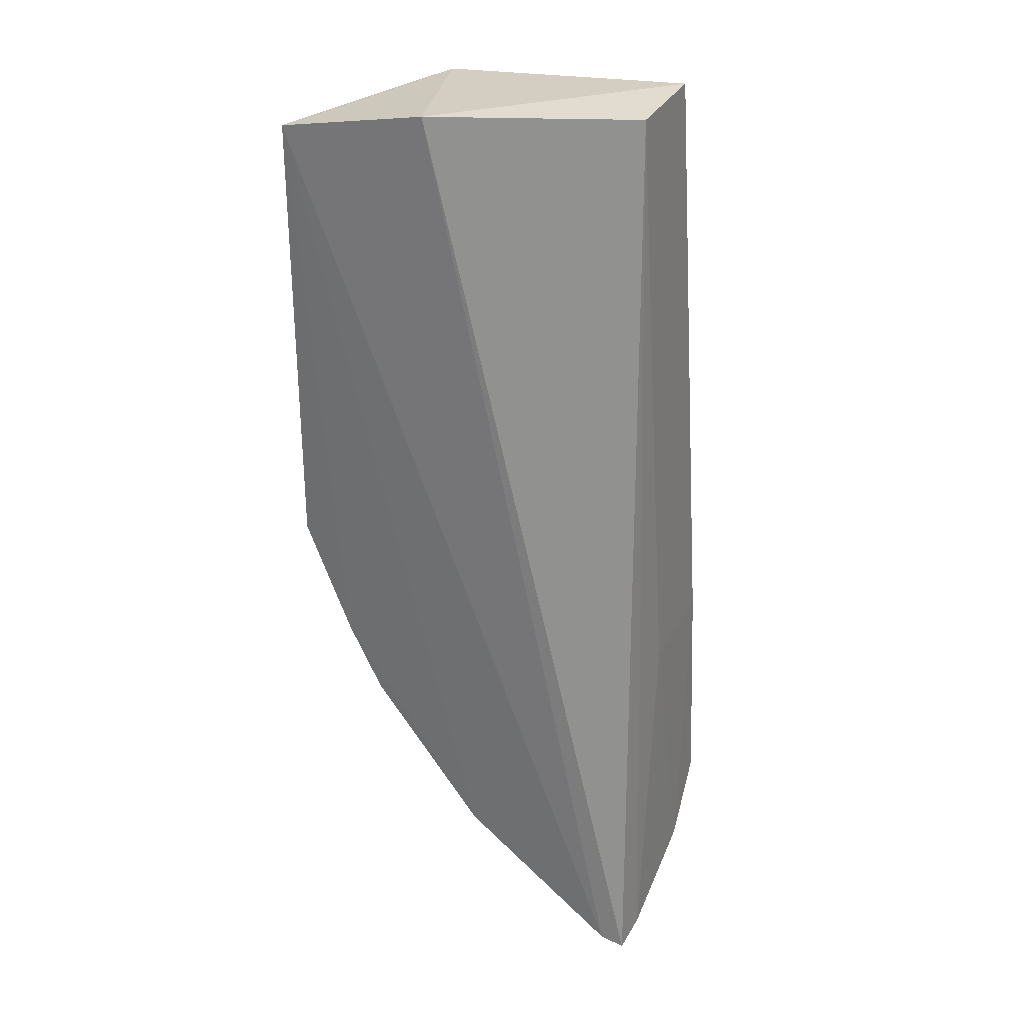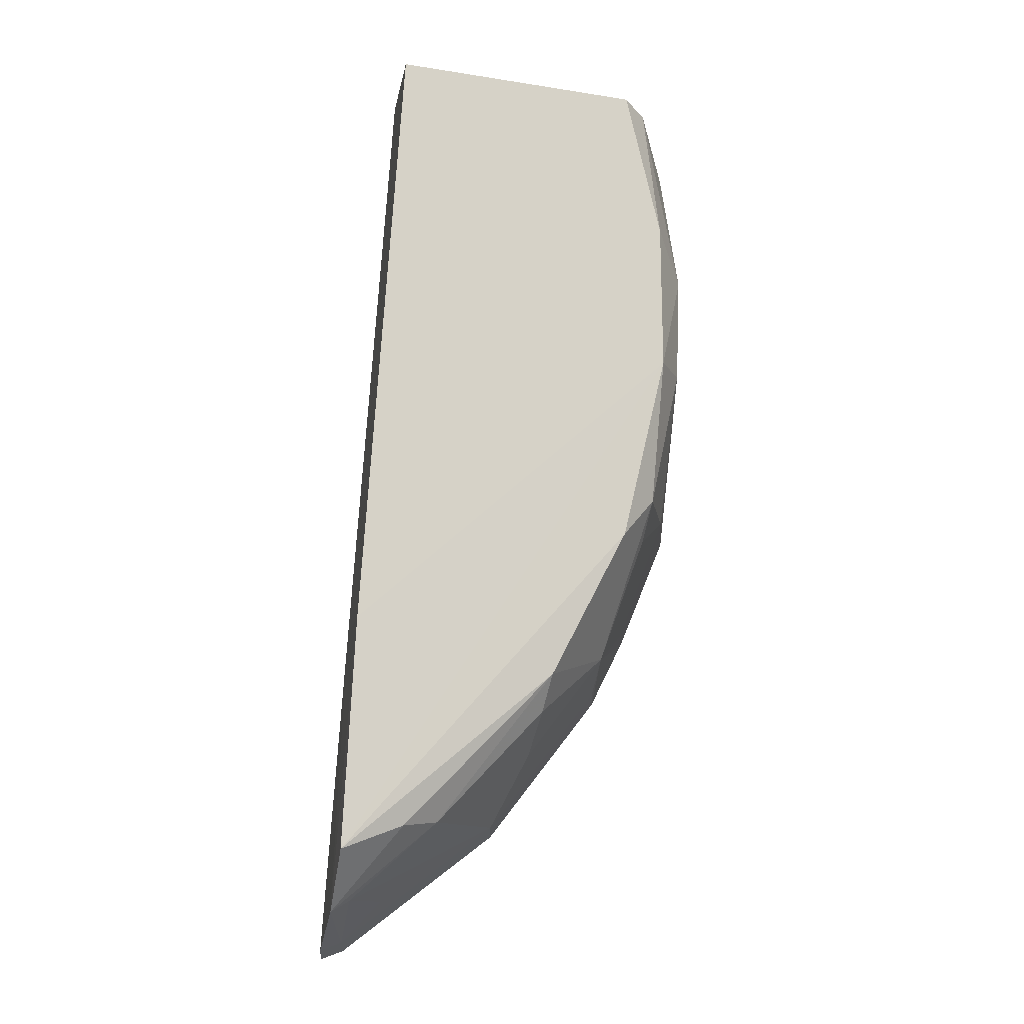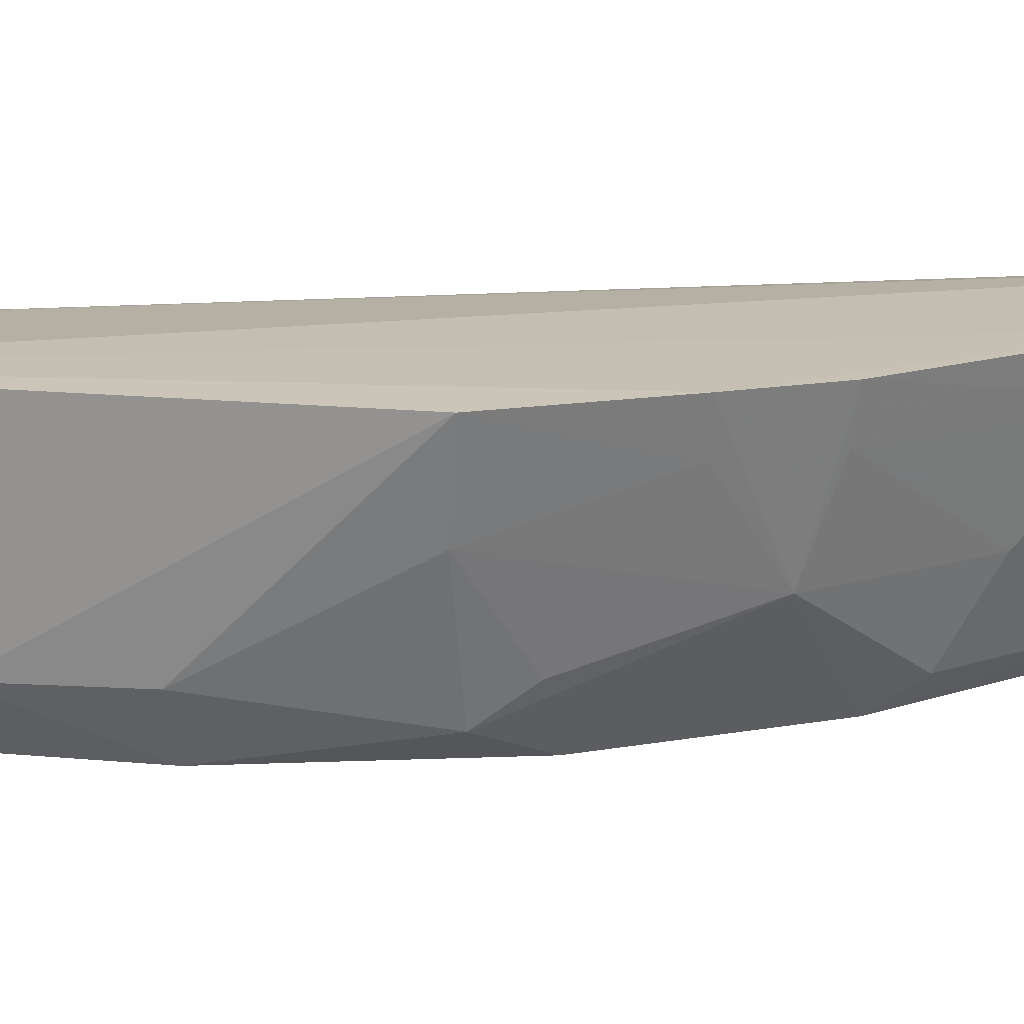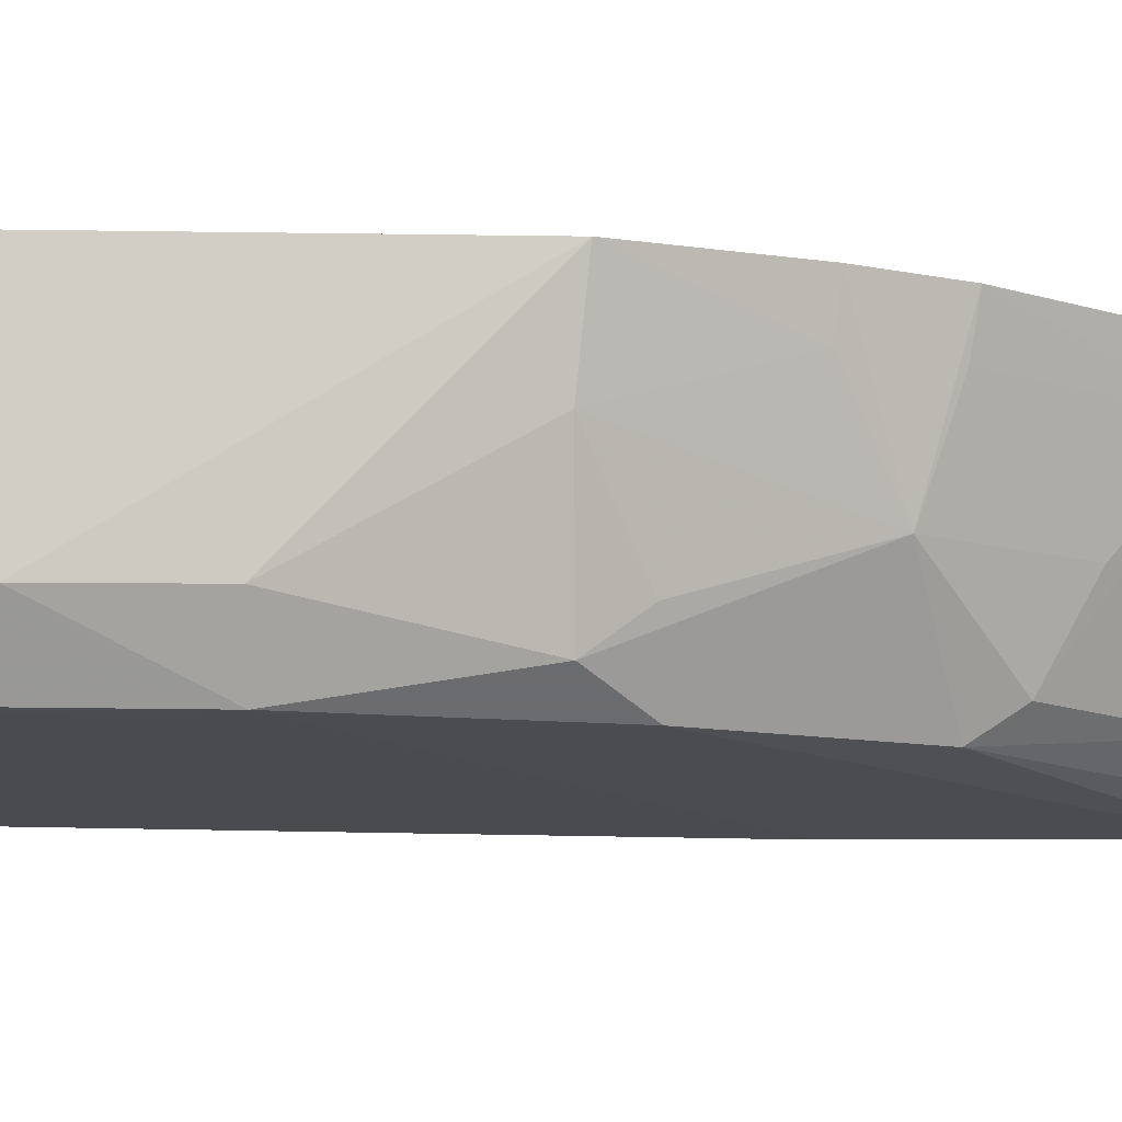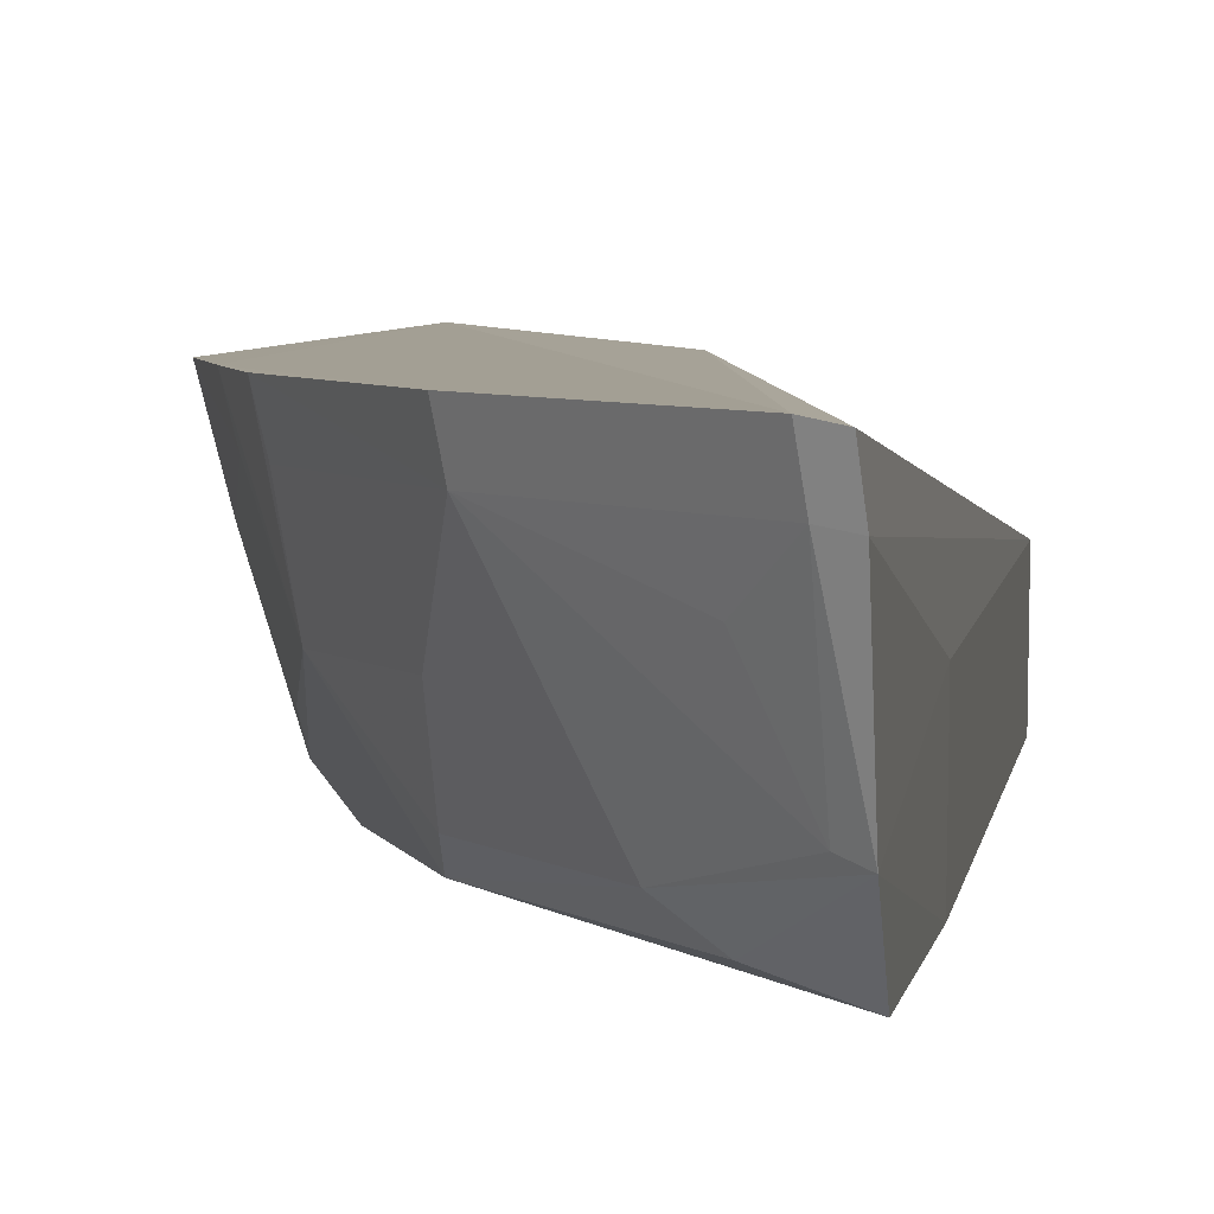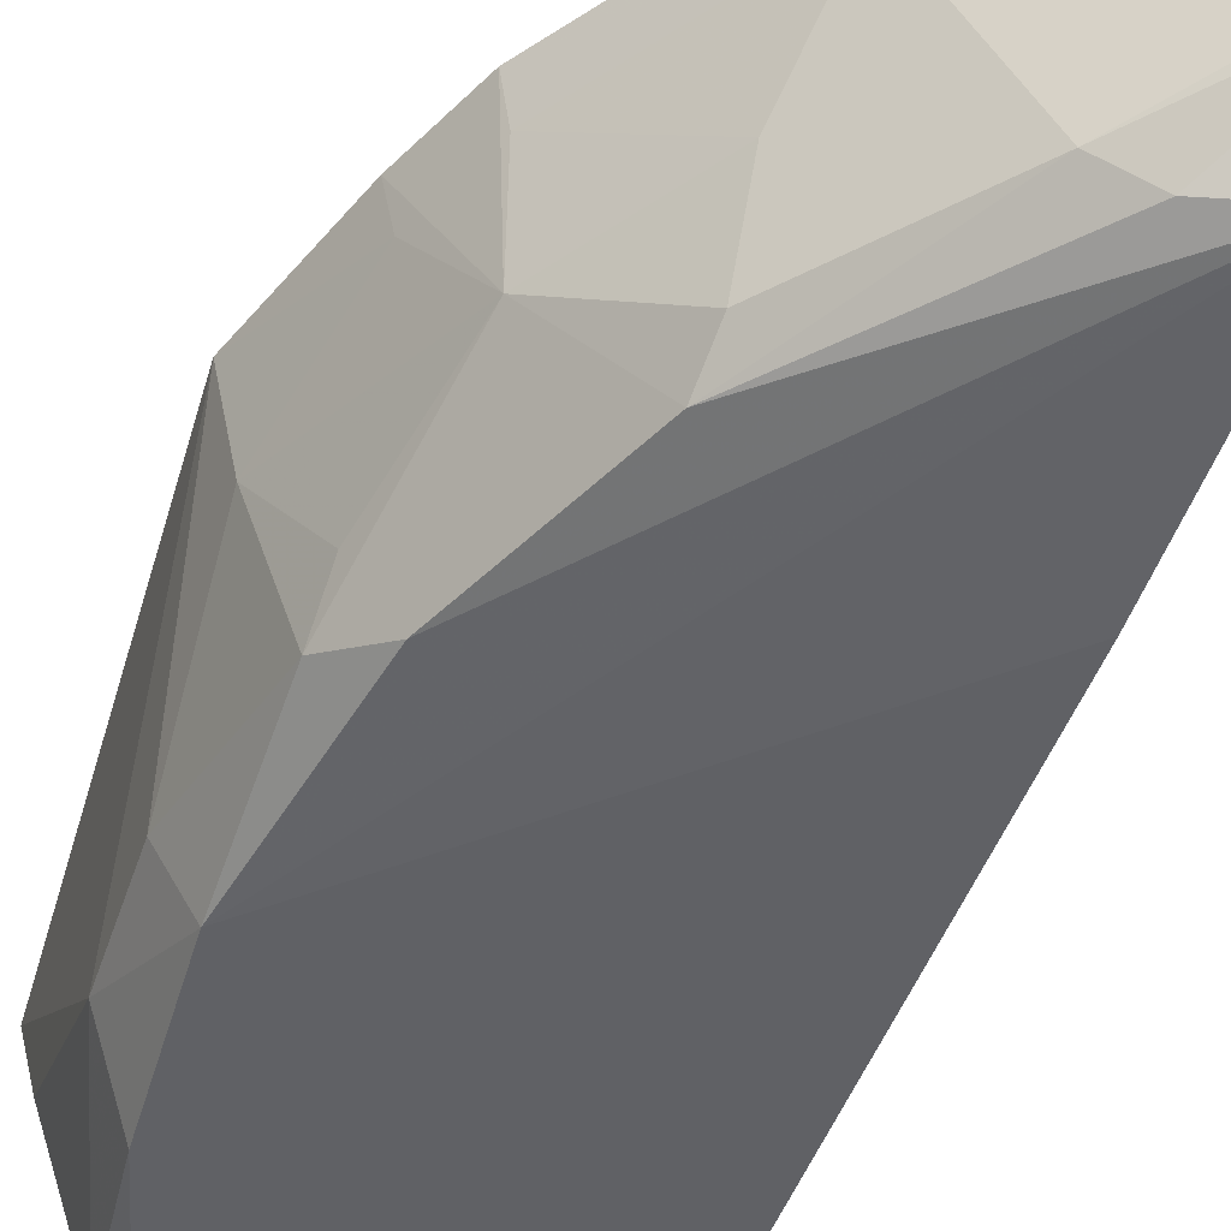
<metadata>
{"format":"obj","ext":"obj","renderer":"f3d","projection":"perspective","resolution":1024,"background":"white","views":[{"elev":32.1,"azim":24.7,"up":"+Y"},{"elev":-13.8,"azim":170.8,"up":"+Y"},{"elev":17.8,"azim":-80.4,"up":"+Z"},{"elev":-10.9,"azim":-92.5,"up":"+Z"},{"elev":5.6,"azim":12.3,"up":"+Z"},{"elev":-49.3,"azim":-16.4,"up":"+Z"}]}
</metadata>
<code>
v -0.08676 -0.2607 -0.2386
v -0.08635 -0.2503 -0.2759
v -0.09931 -0.04099 -0.2655
v -0.1754 -0.04478 -0.2382
v -0.1761 -0.1511 -0.2384
v -0.1657 -0.08009 -0.2871
v -0.1422 -0.03892 -0.2418
v -0.08985 -0.183 -0.2655
v -0.1297 -0.23 -0.2376
v -0.09954 -0.04082 -0.2909
v -0.1733 -0.0898 -0.2753
v -0.09222 -0.2587 -0.2377
v -0.08593 -0.2587 -0.2474
v -0.1373 -0.1947 -0.2866
v -0.1648 -0.1788 -0.2379
v -0.09006 -0.1831 -0.2913
v -0.1573 -0.04443 -0.2877
v -0.09987 -0.2471 -0.2557
v -0.09112 -0.2568 -0.2466
v -0.1105 -0.2297 -0.2812
v -0.1638 -0.1499 -0.2815
v -0.1536 -0.1875 -0.2654
v -0.1553 -0.1598 -0.2871
v -0.1658 -0.1155 -0.2873
v -0.1631 -0.04592 -0.2811
v -0.09079 -0.2476 -0.2746
v -0.1283 -0.2283 -0.2465
v -0.0874 -0.2366 -0.2905
v -0.1724 -0.1151 -0.2751
v -0.1567 -0.1951 -0.2379
v -0.1628 -0.1779 -0.2468
v -0.172 -0.1494 -0.256
v -0.1735 -0.05248 -0.2566
v -0.1358 -0.203 -0.281
v -0.102 -0.2309 -0.2871
v -0.155 -0.1938 -0.2468
v -0.1626 -0.1589 -0.2747
v -0.1733 -0.04561 -0.2471
v -0.135 -0.2119 -0.2649
f 7 1 3
f 10 3 8
f 10 7 3
f 11 5 4
f 12 7 4
f 12 1 7
f 12 4 9
f 13 2 8
f 13 8 3
f 13 3 1
f 15 9 4
f 15 4 5
f 16 10 8
f 16 8 2
f 17 4 7
f 17 7 10
f 19 2 13
f 19 13 1
f 19 1 12
f 23 22 21
f 23 14 22
f 24 10 16
f 24 17 10
f 24 6 17
f 24 23 21
f 24 11 6
f 25 4 17
f 25 17 6
f 25 6 11
f 26 19 18
f 26 2 19
f 26 20 2
f 27 18 19
f 27 26 18
f 27 20 26
f 27 19 12
f 27 12 9
f 28 16 2
f 28 14 23
f 28 24 16
f 28 23 24
f 29 5 11
f 29 24 21
f 29 11 24
f 30 9 15
f 30 15 22
f 30 27 9
f 31 22 15
f 31 15 5
f 32 29 21
f 32 5 29
f 32 31 5
f 32 22 31
f 33 25 11
f 33 11 4
f 34 22 14
f 34 14 20
f 34 20 27
f 35 28 2
f 35 2 20
f 35 20 14
f 35 14 28
f 36 30 22
f 36 27 30
f 37 32 21
f 37 21 22
f 37 22 32
f 38 33 4
f 38 4 25
f 38 25 33
f 39 34 27
f 39 22 34
f 39 36 22
f 39 27 36

</code>
